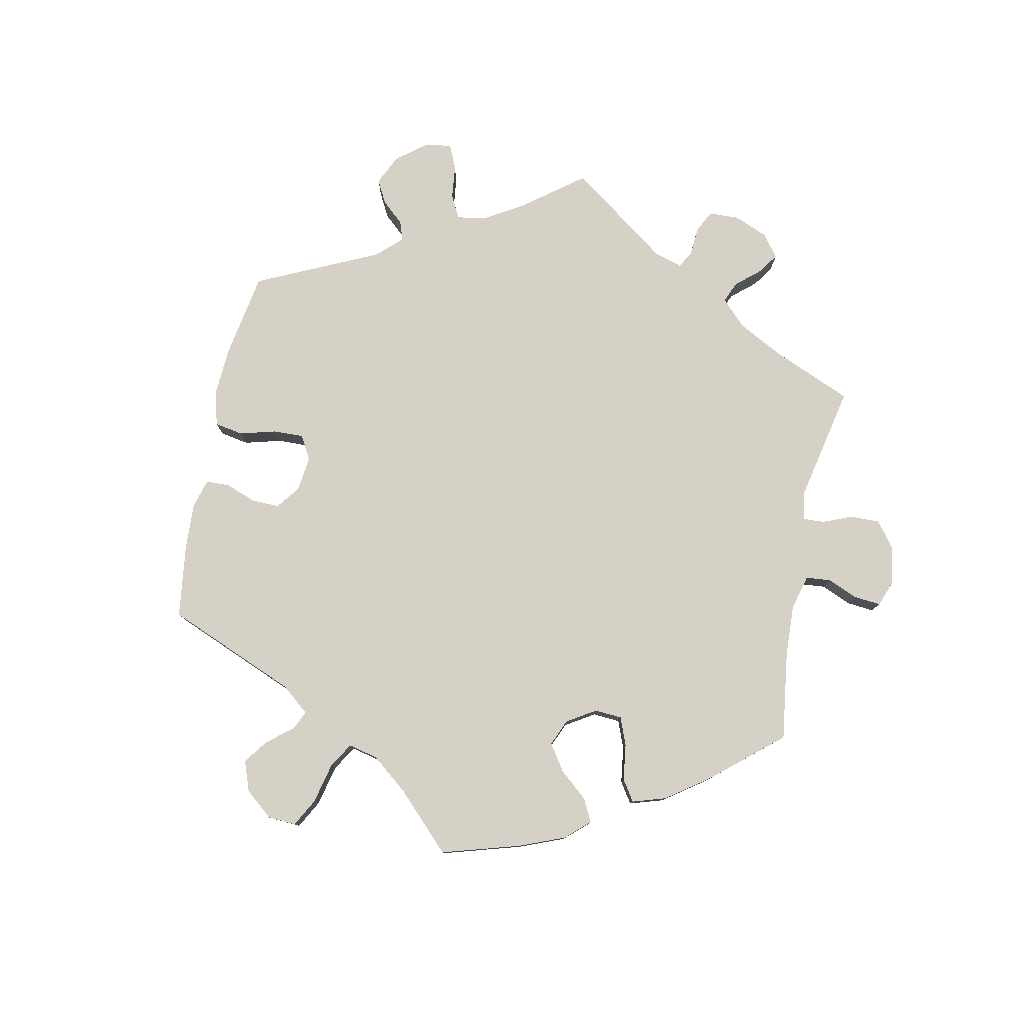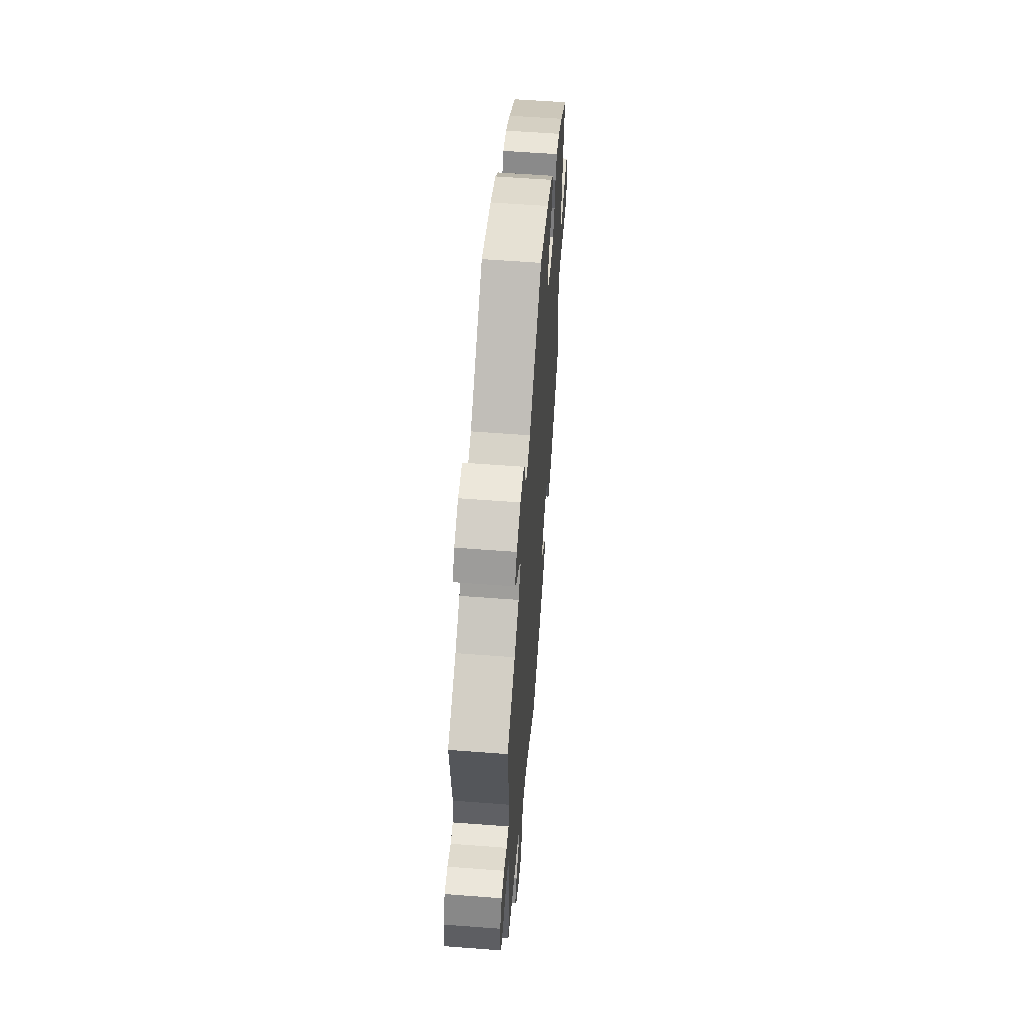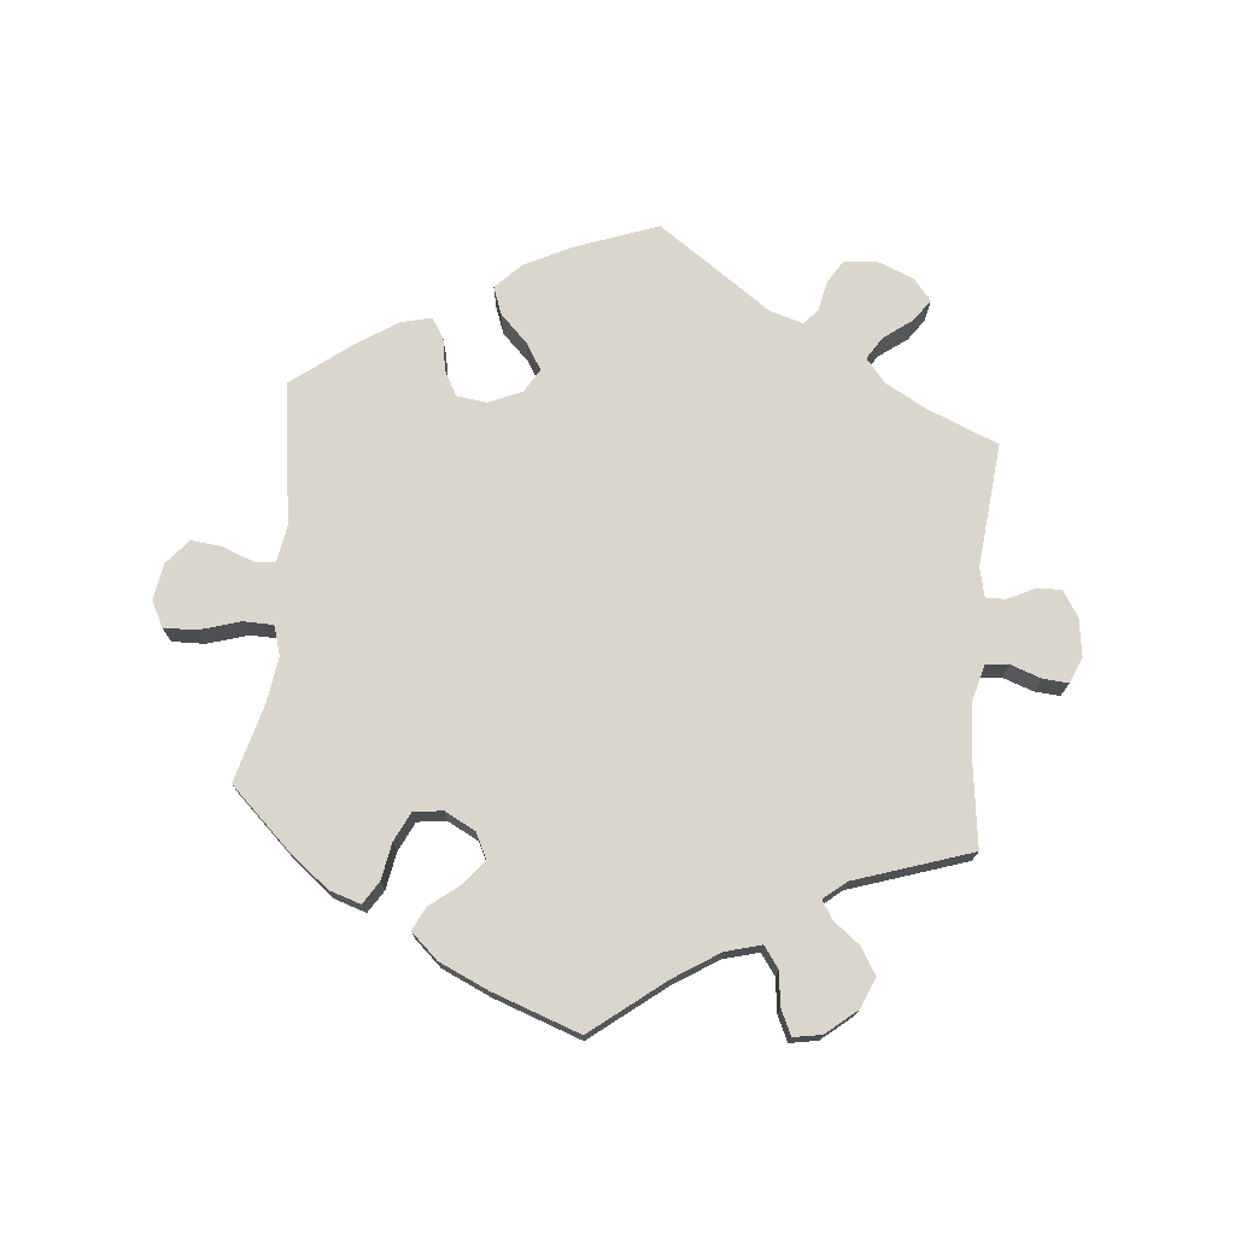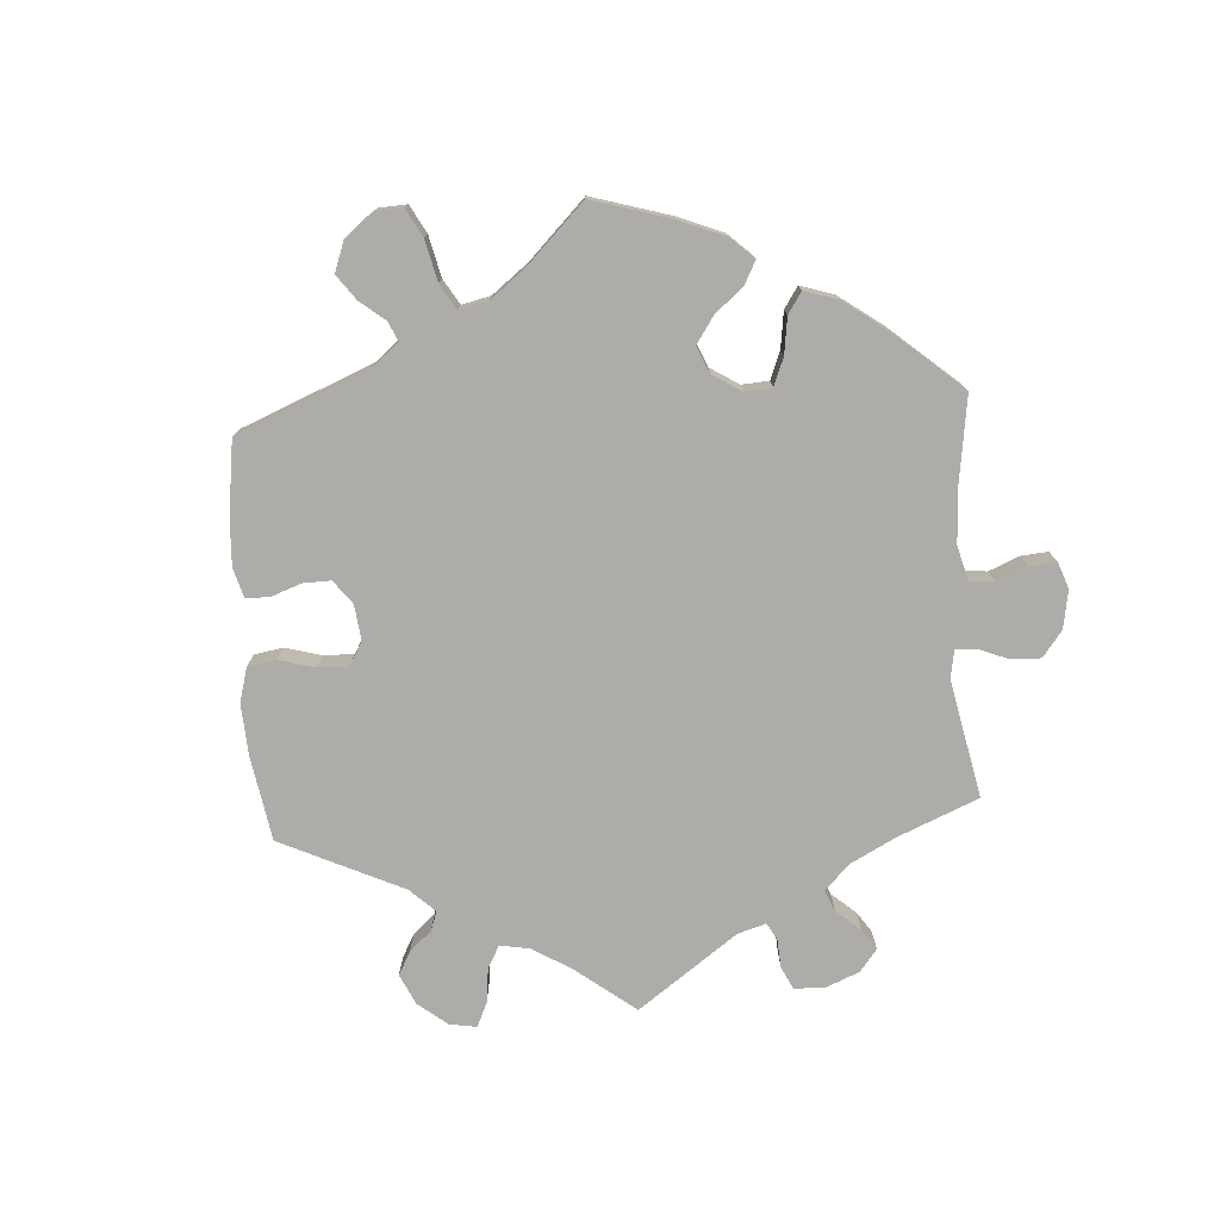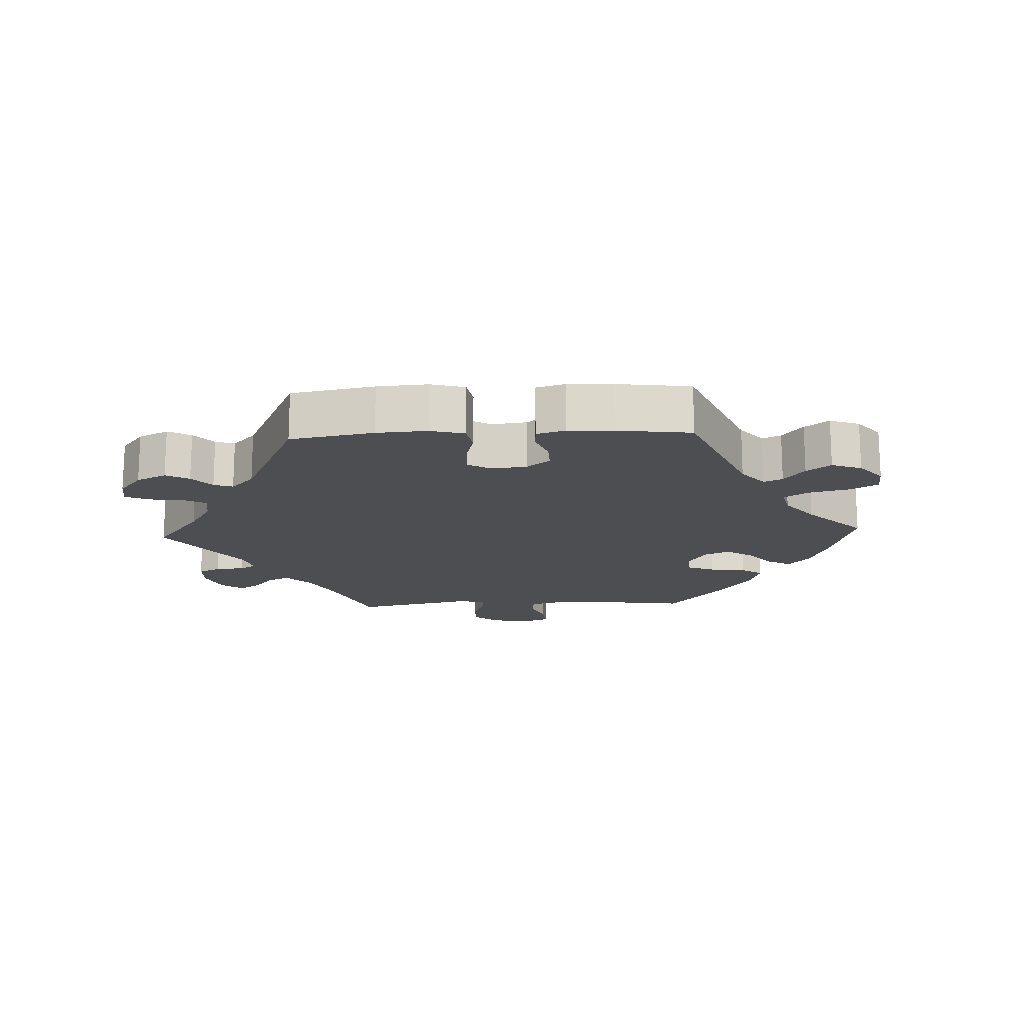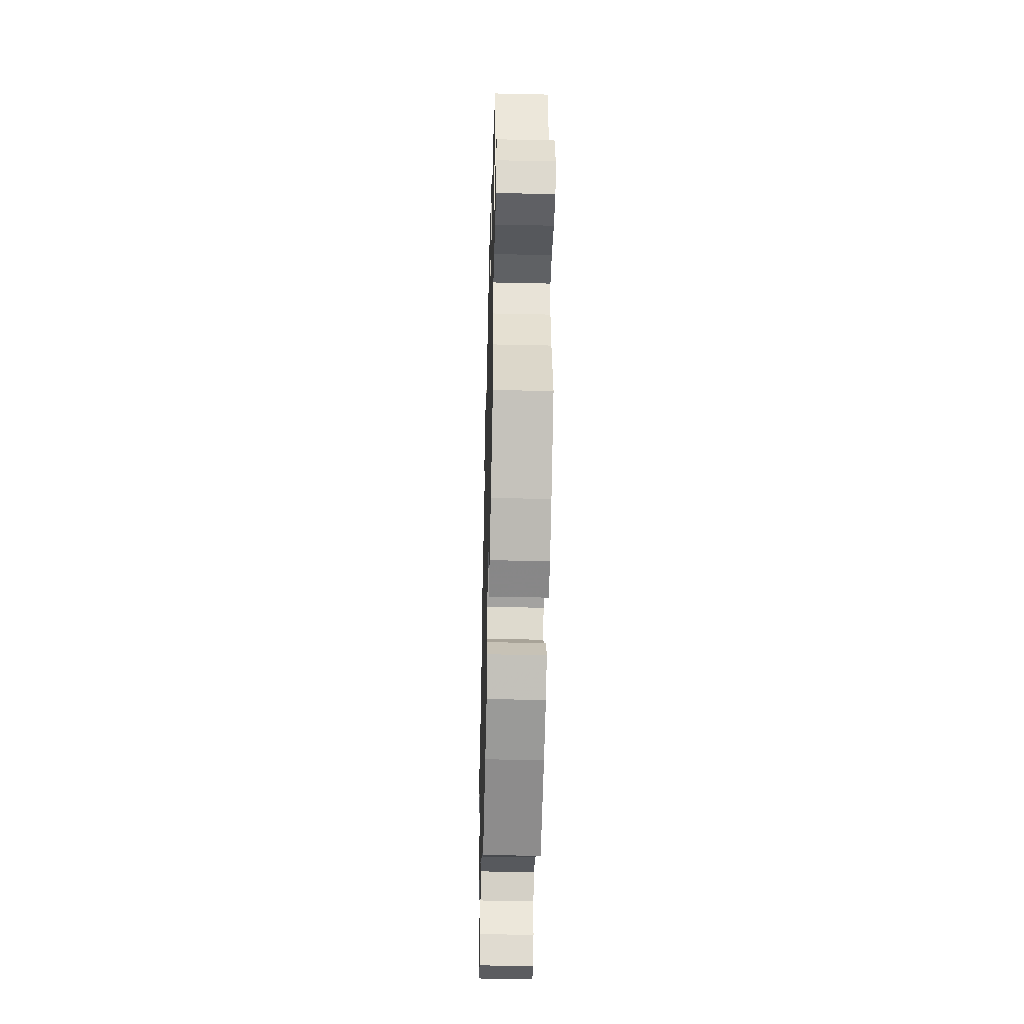
<metadata>
{"format":"obj","ext":"obj","renderer":"f3d","projection":"perspective","resolution":1024,"background":"white","views":[{"elev":79.2,"azim":131.5,"up":"+Y"},{"elev":58.4,"azim":-85.5,"up":"+Z"},{"elev":73.8,"azim":-174.8,"up":"+Y"},{"elev":-76.8,"azim":123.6,"up":"+Y"},{"elev":-16.6,"azim":32.7,"up":"+Y"},{"elev":-44.5,"azim":88.5,"up":"+Z"}]}
</metadata>
<code>
v 0.473 0.07 0.08
v 0.482 0.07 0.027
v 0.513 0.07 0.024
v 0.559 0.07 0.042
v 0.604 0.07 0.047
v 0.635 0.07 0.01
v 0.644 0.07 -0.043
v 0.625 0.07 -0.081
v 0.577 0.07 -0.08
v 0.517 0.07 -0.062
v 0.473 0.07 -0.063
v 0.46 0.07 -0.106
v 0.47 0.07 -0.174
v 0.501 0.07 -0.288
v 0.411 0.07 -0.374
v 0.354 0.07 -0.419
v 0.308 0.07 -0.434
v 0.287 0.07 -0.401
v 0.277 0.07 -0.347
v 0.256 0.07 -0.304
v 0.213 0.07 -0.299
v 0.168 0.07 -0.323
v 0.15 0.07 -0.36
v 0.178 0.07 -0.395
v 0.222 0.07 -0.429
v 0.239 0.07 -0.463
v 0.2 0.07 -0.499
v 0.128 0.07 -0.532
v 0 0.07 -0.578
v -0.107 0.07 -0.495
v -0.173 0.07 -0.453
v -0.225 0.07 -0.439
v -0.247 0.07 -0.47
v -0.253 0.07 -0.519
v -0.27 0.07 -0.556
v -0.311 0.07 -0.549
v -0.356 0.07 -0.512
v -0.375 0.07 -0.467
v -0.352 0.07 -0.429
v -0.314 0.07 -0.399
v -0.297 0.07 -0.372
v -0.33 0.07 -0.345
v -0.501 0.07 -0.289
v -0.485 0.07 -0.16
v -0.482 0.07 -0.083
v -0.496 0.07 -0.032
v -0.53 0.07 -0.028
v -0.575 0.07 -0.044
v -0.612 0.07 -0.047
v -0.628 0.07 -0.008
v -0.621 0.07 0.046
v -0.597 0.07 0.085
v -0.56 0.07 0.083
v -0.521 0.07 0.064
v -0.492 0.07 0.064
v -0.482 0.07 0.107
v -0.501 0.07 0.289
v -0.396 0.07 0.333
v -0.337 0.07 0.366
v -0.308 0.07 0.401
v -0.329 0.07 0.434
v -0.371 0.07 0.465
v -0.394 0.07 0.497
v -0.368 0.07 0.529
v -0.316 0.07 0.55
v -0.266 0.07 0.546
v -0.245 0.07 0.512
v -0.236 0.07 0.469
v -0.216 0.07 0.446
v -0.167 0.07 0.461
v -0.001 0.07 0.578
v 0.12 0.07 0.534
v 0.189 0.07 0.5
v 0.227 0.07 0.462
v 0.212 0.07 0.421
v 0.172 0.07 0.381
v 0.148 0.07 0.342
v 0.169 0.07 0.307
v 0.218 0.07 0.286
v 0.262 0.07 0.292
v 0.282 0.07 0.329
v 0.29 0.07 0.377
v 0.309 0.07 0.407
v 0.353 0.07 0.396
v 0.411 0.07 0.359
v 0.501 0.07 0.29
v 0.473 0 0.08
v 0.482 0 0.027
v 0.513 0 0.024
v 0.559 0 0.042
v 0.604 0 0.047
v 0.635 0 0.01
v 0.644 0 -0.043
v 0.625 0 -0.081
v 0.577 0 -0.08
v 0.517 0 -0.062
v 0.473 0 -0.063
v 0.46 0 -0.106
v 0.47 0 -0.174
v 0.501 0 -0.288
v 0.411 0 -0.374
v 0.354 0 -0.419
v 0.308 0 -0.434
v 0.287 0 -0.401
v 0.277 0 -0.347
v 0.256 0 -0.304
v 0.213 0 -0.299
v 0.168 0 -0.323
v 0.15 0 -0.36
v 0.178 0 -0.395
v 0.222 0 -0.429
v 0.239 0 -0.463
v 0.2 0 -0.499
v 0.128 0 -0.532
v 0 0 -0.578
v -0.107 0 -0.495
v -0.173 0 -0.453
v -0.225 0 -0.439
v -0.247 0 -0.47
v -0.253 0 -0.519
v -0.27 0 -0.556
v -0.311 0 -0.549
v -0.356 0 -0.512
v -0.375 0 -0.467
v -0.352 0 -0.429
v -0.314 0 -0.399
v -0.297 0 -0.372
v -0.33 0 -0.345
v -0.501 0 -0.289
v -0.485 0 -0.16
v -0.482 0 -0.083
v -0.496 0 -0.032
v -0.53 0 -0.028
v -0.575 0 -0.044
v -0.612 0 -0.047
v -0.628 0 -0.008
v -0.621 0 0.046
v -0.597 0 0.085
v -0.56 0 0.083
v -0.521 0 0.064
v -0.492 0 0.064
v -0.482 0 0.107
v -0.501 0 0.289
v -0.396 0 0.333
v -0.337 0 0.366
v -0.308 0 0.401
v -0.329 0 0.434
v -0.371 0 0.465
v -0.394 0 0.497
v -0.368 0 0.529
v -0.316 0 0.55
v -0.266 0 0.546
v -0.245 0 0.512
v -0.236 0 0.469
v -0.216 0 0.446
v -0.167 0 0.461
v -0.001 0 0.578
v 0.12 0 0.534
v 0.189 0 0.5
v 0.227 0 0.462
v 0.212 0 0.421
v 0.172 0 0.381
v 0.148 0 0.342
v 0.169 0 0.307
v 0.218 0 0.286
v 0.262 0 0.292
v 0.282 0 0.329
v 0.29 0 0.377
v 0.309 0 0.407
v 0.353 0 0.396
v 0.411 0 0.359
v 0.501 0 0.29
f 85 86 1
f 84 85 1 2
f 81 82 83 84
f 80 81 84 2
f 79 80 2
f 78 79 2
f 73 74 75 76
f 73 76 77
f 70 71 72 73
f 69 70 73 77
f 65 66 67 68
f 65 68 69
f 64 65 69
f 61 62 63 64
f 60 61 64 69
f 59 60 69 77
f 56 57 58
f 55 56 58 59
f 51 52 53 54
f 51 54 55
f 50 51 55
f 47 48 49 50
f 46 47 50 55
f 45 46 55 59
f 42 43 44
f 41 42 44 45
f 37 38 39 40
f 37 40 41
f 36 37 41
f 33 34 35 36
f 32 33 36 41
f 31 32 41 45
f 27 28 29 30
f 24 25 26 27
f 23 24 27 30
f 22 23 30 31
f 16 17 18 19
f 16 19 20
f 13 14 15 16
f 12 13 16 20
f 11 12 20 21
f 7 8 9 10
f 7 10 11
f 6 7 11
f 3 4 5 6
f 2 3 6 11
f 78 2 11 21
f 45 59 77 78
f 31 45 78
f 21 22 31 78
f 87 172 171
f 88 87 171 170
f 170 169 168 167
f 88 170 167 166
f 88 166 165
f 88 165 164
f 162 161 160 159
f 163 162 159
f 159 158 157 156
f 163 159 156 155
f 154 153 152 151
f 155 154 151
f 155 151 150
f 150 149 148 147
f 155 150 147 146
f 163 155 146 145
f 144 143 142
f 145 144 142 141
f 140 139 138 137
f 141 140 137
f 141 137 136
f 136 135 134 133
f 141 136 133 132
f 145 141 132 131
f 130 129 128
f 131 130 128 127
f 126 125 124 123
f 127 126 123
f 127 123 122
f 122 121 120 119
f 127 122 119 118
f 131 127 118 117
f 116 115 114 113
f 113 112 111 110
f 116 113 110 109
f 117 116 109 108
f 105 104 103 102
f 106 105 102
f 102 101 100 99
f 106 102 99 98
f 107 106 98 97
f 96 95 94 93
f 97 96 93
f 97 93 92
f 92 91 90 89
f 97 92 89 88
f 107 97 88 164
f 164 163 145 131
f 164 131 117
f 164 117 108 107
f 1 87 88 2
f 2 88 89 3
f 3 89 90 4
f 4 90 91 5
f 5 91 92 6
f 6 92 93 7
f 7 93 94 8
f 8 94 95 9
f 9 95 96 10
f 10 96 97 11
f 11 97 98 12
f 12 98 99 13
f 13 99 100 14
f 14 100 101 15
f 15 101 102 16
f 16 102 103 17
f 17 103 104 18
f 18 104 105 19
f 19 105 106 20
f 20 106 107 21
f 21 107 108 22
f 22 108 109 23
f 23 109 110 24
f 24 110 111 25
f 25 111 112 26
f 26 112 113 27
f 27 113 114 28
f 28 114 115 29
f 29 115 116 30
f 30 116 117 31
f 31 117 118 32
f 32 118 119 33
f 33 119 120 34
f 34 120 121 35
f 35 121 122 36
f 36 122 123 37
f 37 123 124 38
f 38 124 125 39
f 39 125 126 40
f 40 126 127 41
f 41 127 128 42
f 42 128 129 43
f 43 129 130 44
f 44 130 131 45
f 45 131 132 46
f 46 132 133 47
f 47 133 134 48
f 48 134 135 49
f 49 135 136 50
f 50 136 137 51
f 51 137 138 52
f 52 138 139 53
f 53 139 140 54
f 54 140 141 55
f 55 141 142 56
f 56 142 143 57
f 57 143 144 58
f 58 144 145 59
f 59 145 146 60
f 60 146 147 61
f 61 147 148 62
f 62 148 149 63
f 63 149 150 64
f 64 150 151 65
f 65 151 152 66
f 66 152 153 67
f 67 153 154 68
f 68 154 155 69
f 69 155 156 70
f 70 156 157 71
f 71 157 158 72
f 72 158 159 73
f 73 159 160 74
f 74 160 161 75
f 75 161 162 76
f 76 162 163 77
f 77 163 164 78
f 78 164 165 79
f 79 165 166 80
f 80 166 167 81
f 81 167 168 82
f 82 168 169 83
f 83 169 170 84
f 84 170 171 85
f 85 171 172 86
f 86 172 87 1

</code>
